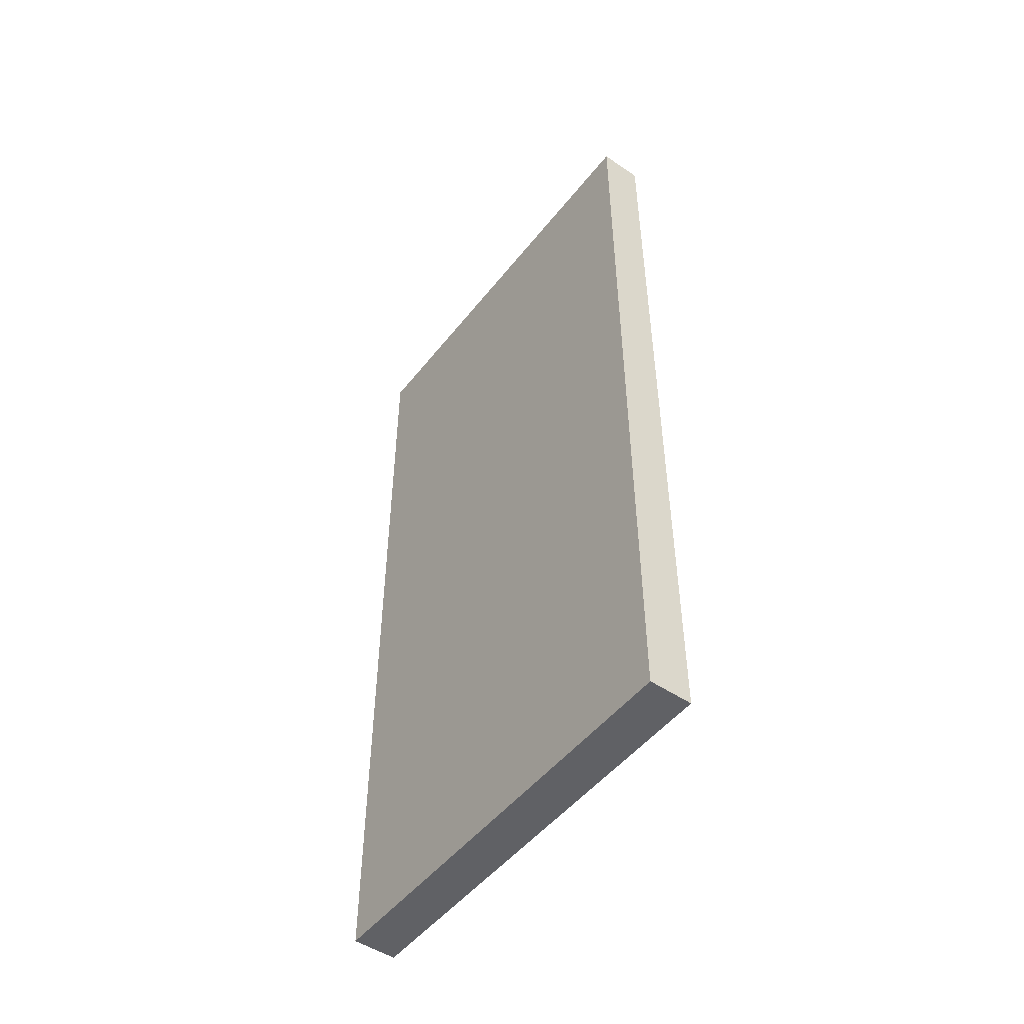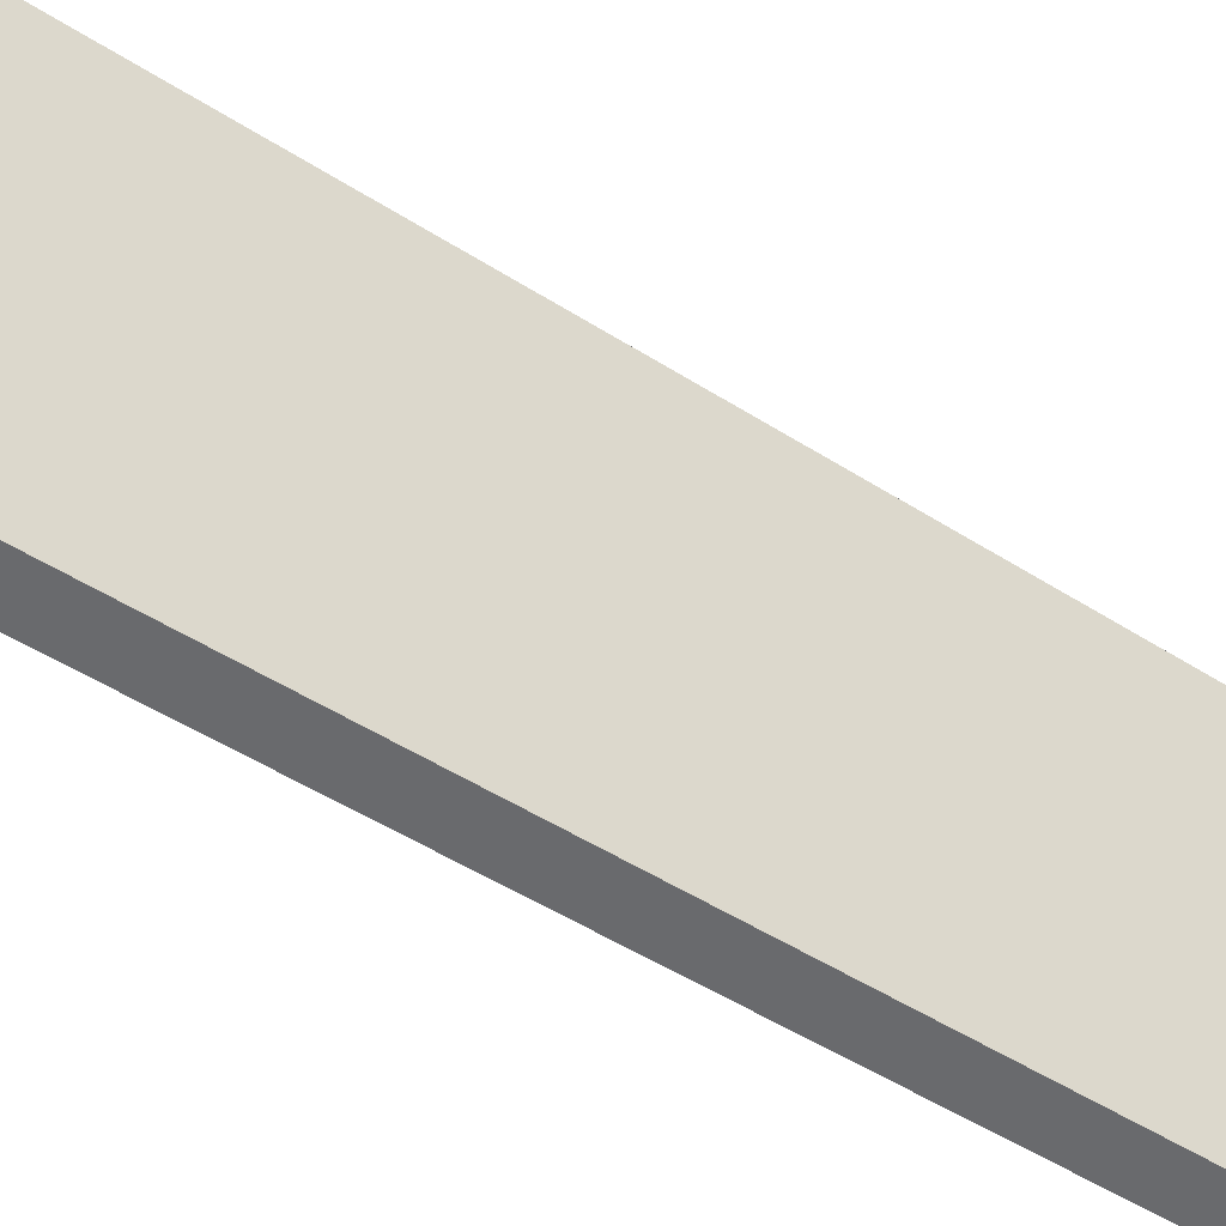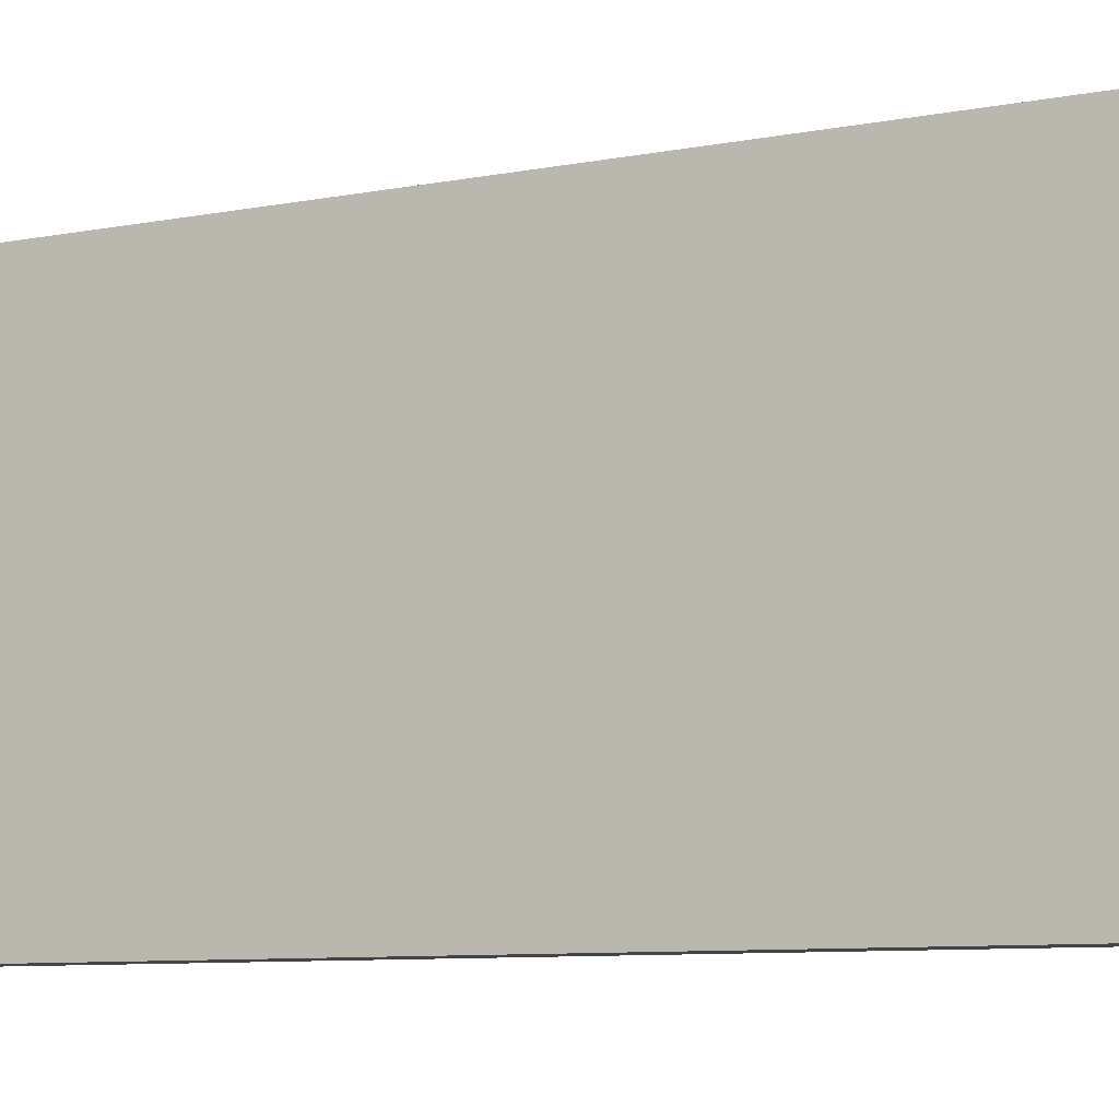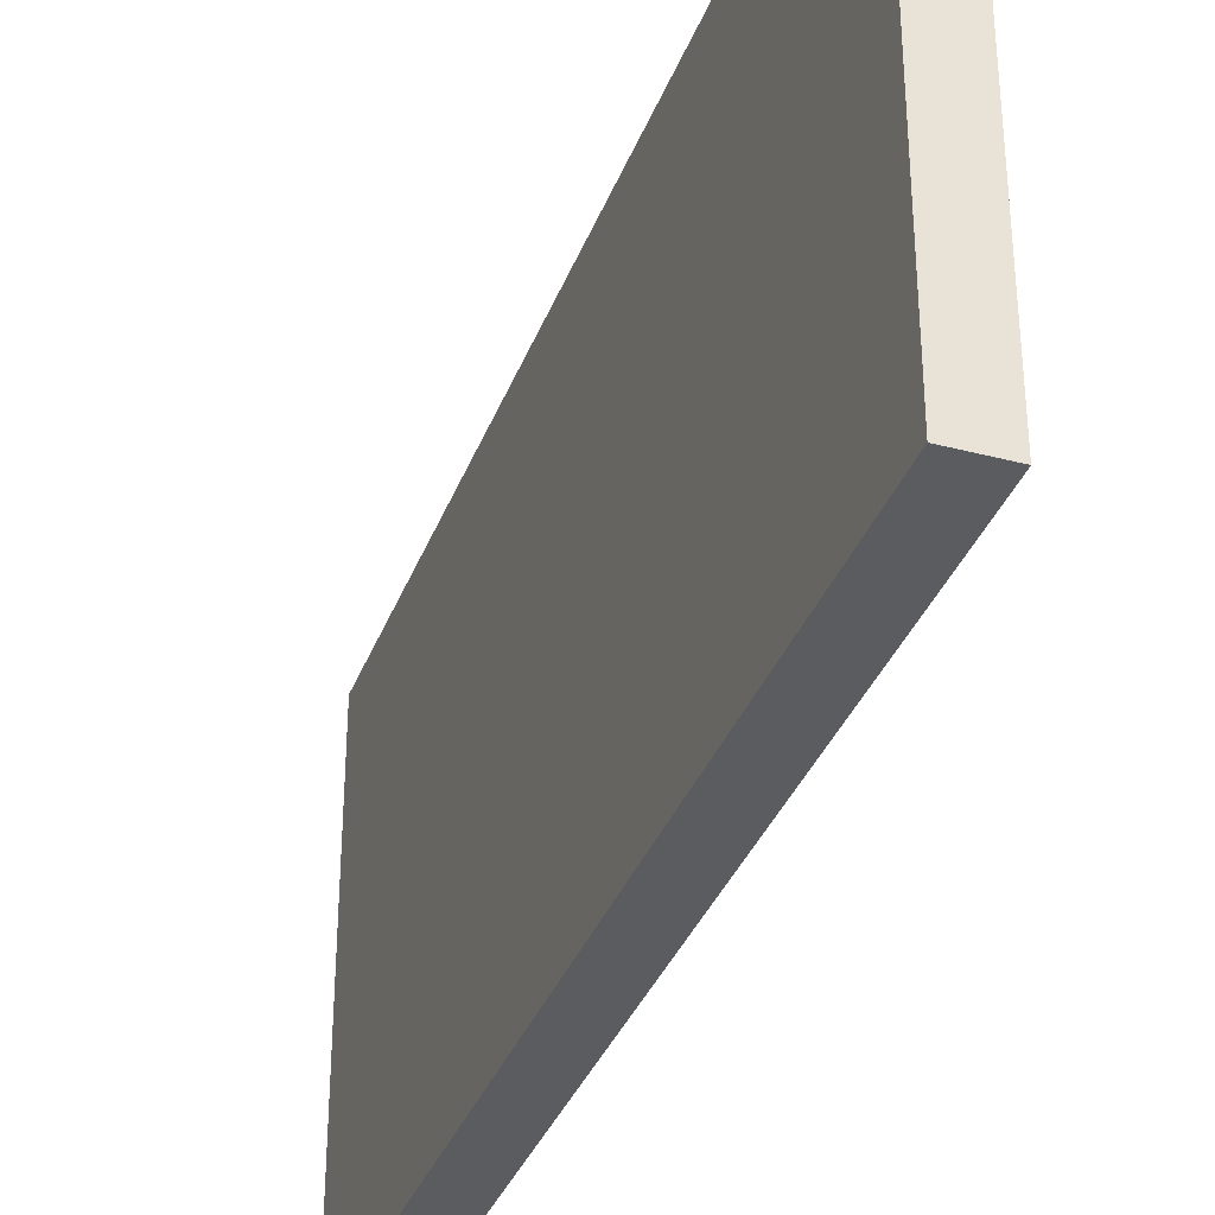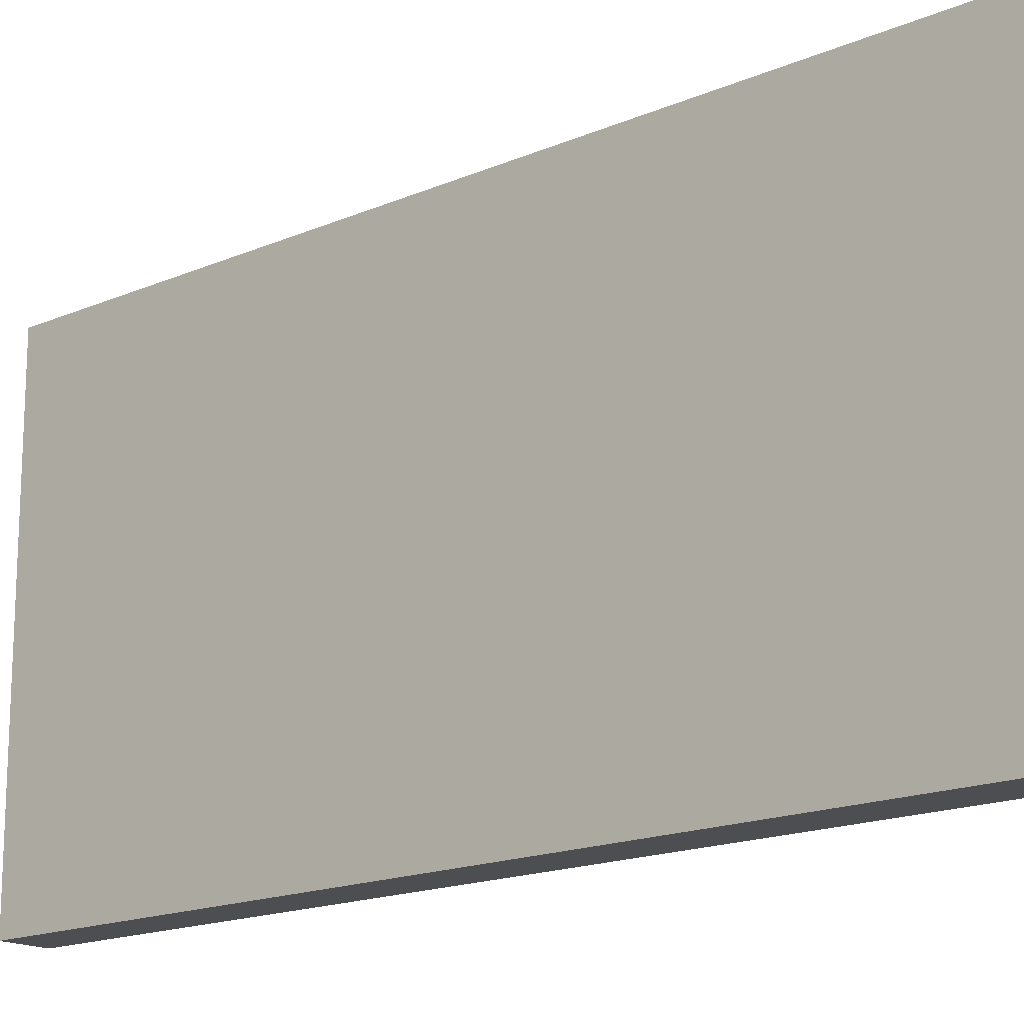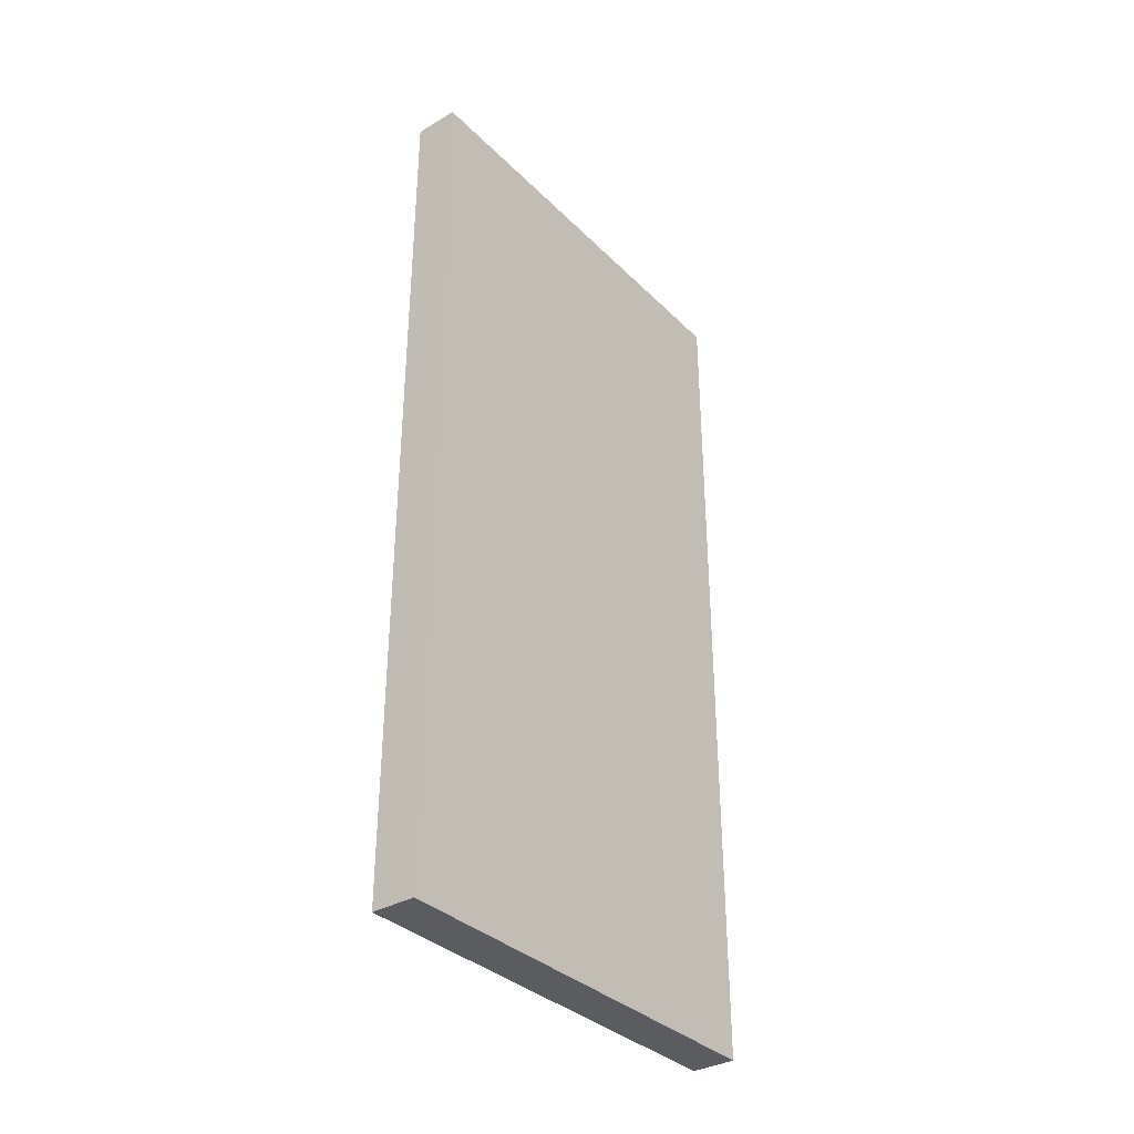
<metadata>
{"format":"obj","ext":"obj","renderer":"f3d","projection":"perspective","resolution":1024,"background":"white","views":[{"elev":-49.8,"azim":-36.7,"up":"+Y"},{"elev":-53.1,"azim":56.0,"up":"+Z"},{"elev":-8.6,"azim":-62.5,"up":"+Z"},{"elev":-35.2,"azim":160.8,"up":"+Z"},{"elev":-16.8,"azim":-48.9,"up":"+Z"},{"elev":-34.8,"azim":-142.1,"up":"+Y"}]}
</metadata>
<code>
o visual_0_wall_43.008_Cube.055
v -6.05 1 -0.25
v -6.05 1 0.75
v -6.05 3 -0.25
v -6.05 3 0.75
v -5.95 1 -0.25
v -5.95 1 0.75
v -5.95 3 -0.25
v -5.95 3 0.75
v -6.05 3 -0.25
v -6.05 3 -0.25
v -6.05 1 -0.25
v -6.05 1 -0.25
v -6.05 1 0.75
v -6.05 1 0.75
v -6.05 3 0.75
v -6.05 3 0.75
v -5.95 3 -0.25
v -5.95 3 -0.25
v -5.95 3 0.75
v -5.95 3 0.75
v -5.95 1 -0.25
v -5.95 1 -0.25
v -5.95 1 0.75
v -5.95 1 0.75
f 11 13 15 9
f 10 16 19 17
f 18 20 23 21
f 22 24 14 12
f 3 7 5 1
f 8 4 2 6

</code>
